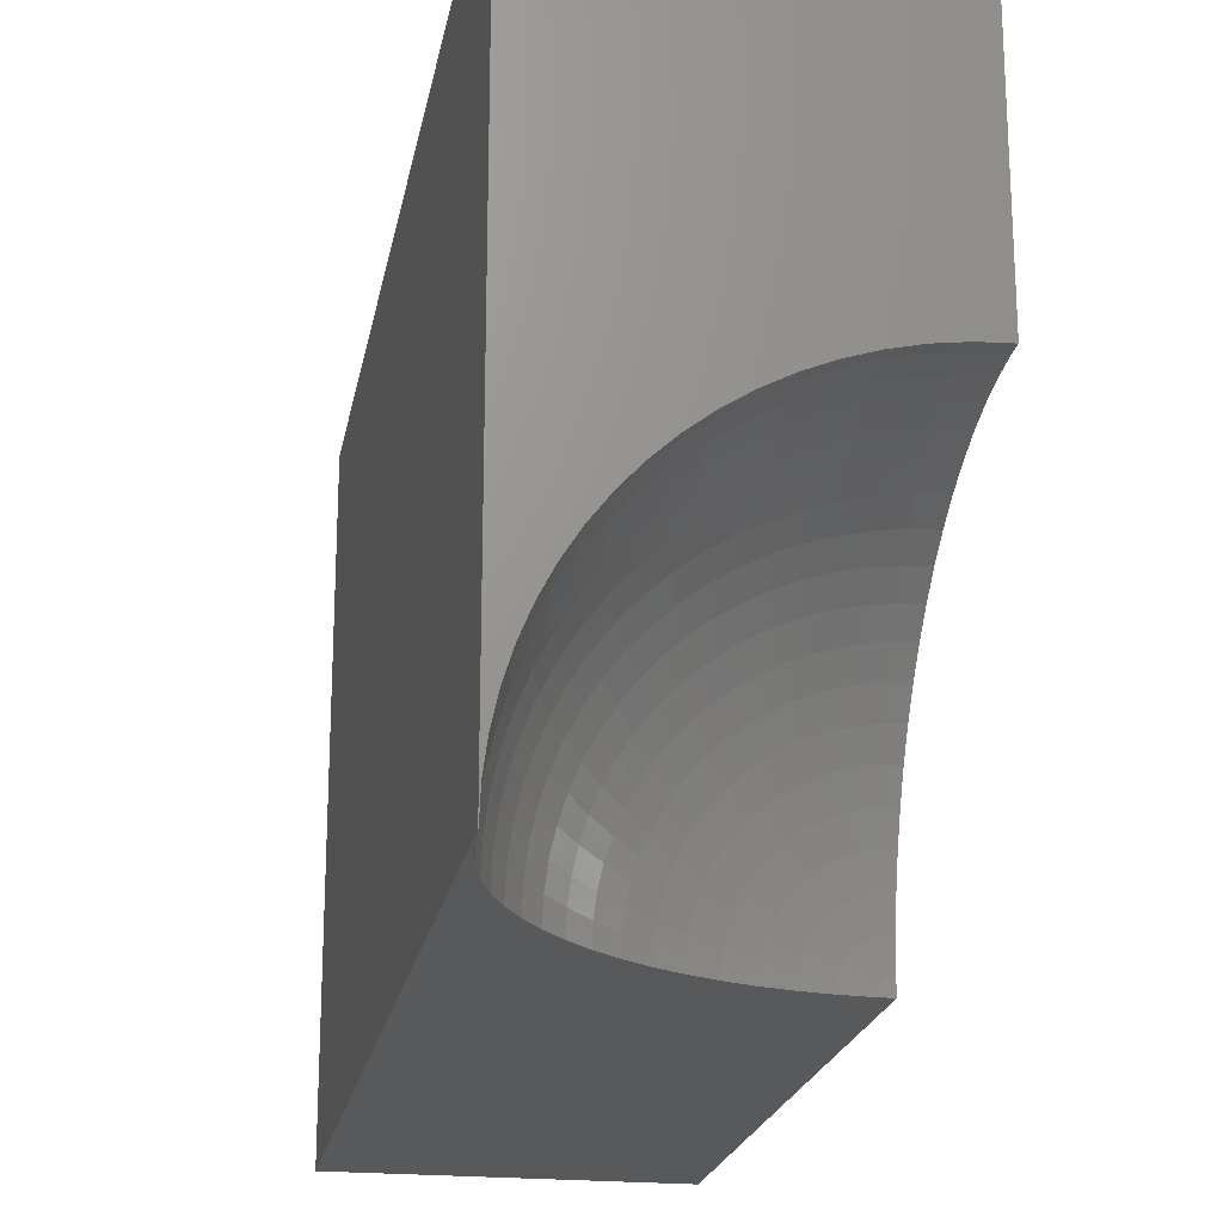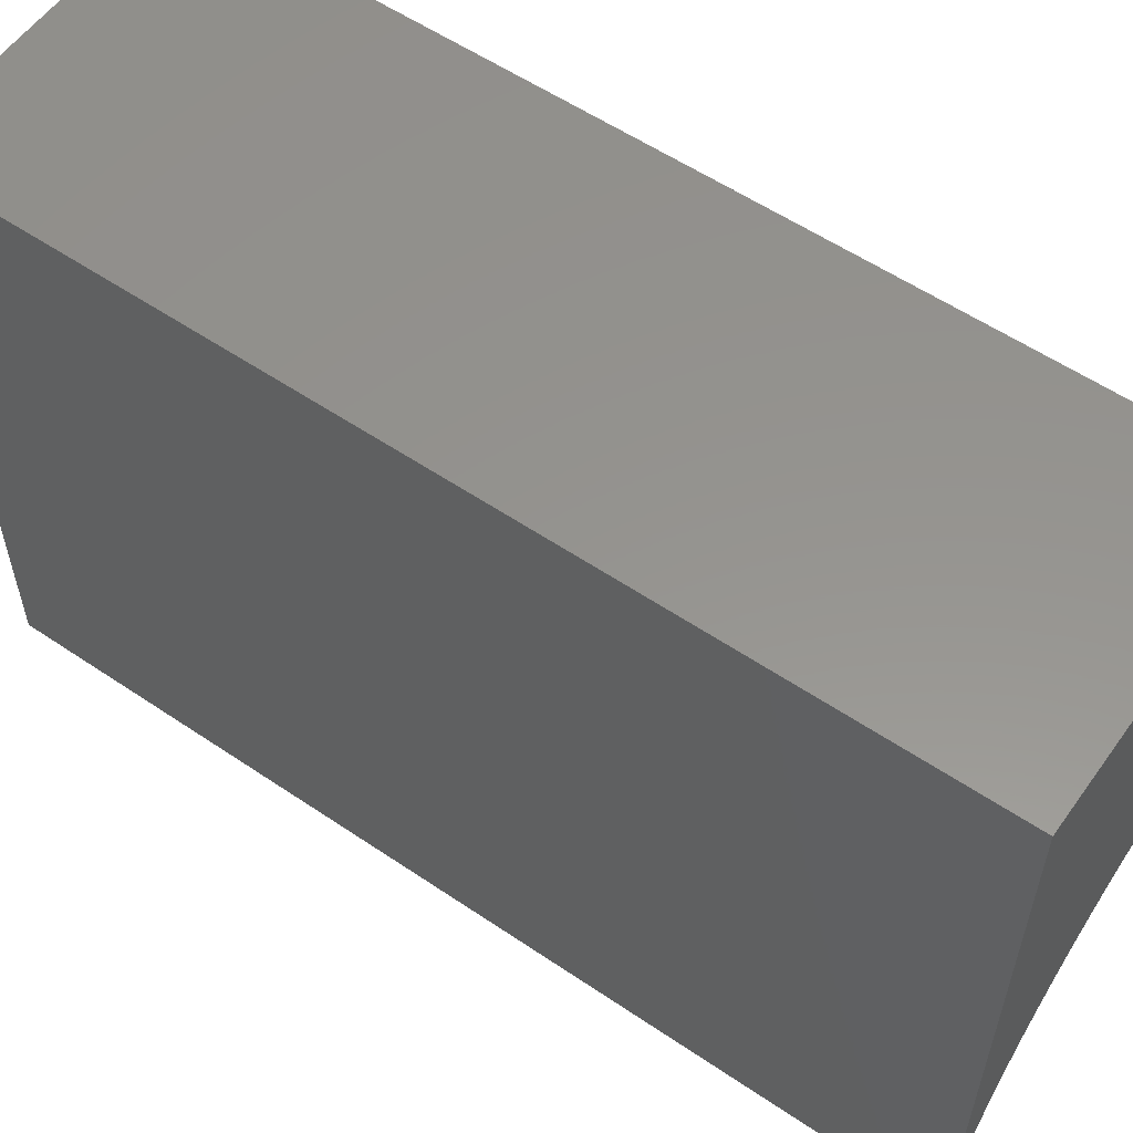
<metadata>
{"format":"stl","ext":"stl","renderer":"f3d","projection":"perspective","resolution":1024,"background":"white","views":[{"elev":-21.1,"azim":169.8,"up":"+Y"},{"elev":56.9,"azim":125.2,"up":"+Y"}]}
</metadata>
<code>
# stl→obj: 369 verts, 734 faces
v 0 9.99 0.4362
v 0 20 0
v 0 9.99 0
v 0 9.914 1.305
v 0 9.763 2.164
v 0 9.537 3.007
v 0 9.239 3.827
v 0 8.87 4.617
v 0 8.434 5.373
v 0 7.934 6.088
v 0 20 30
v 0 7.373 6.756
v 0 6.756 7.373
v 0 6.088 7.934
v 0 5.373 8.434
v 0 4.617 8.87
v 0 0 30
v 0 3.827 9.239
v 0 3.007 9.537
v 0 2.164 9.763
v 0 1.305 9.914
v 0 0.4362 9.99
v 0 0 9.99
v 10 0 30
v 10 20 30
v 10 20 0
v 10 0 0
v 9.952 0.8707 0
v 9.99 0 0
v 9.839 1.735 0
v 9.65 2.586 0
v 9.388 3.417 0
v 9.054 4.222 0
v 8.652 4.995 0
v 8.184 5.73 0
v 7.653 6.422 0
v 7.064 7.064 0
v 6.422 7.653 0
v 5.73 8.184 0
v 4.995 8.652 0
v 4.222 9.054 0
v 3.417 9.388 0
v 2.586 9.65 0
v 1.735 9.839 0
v 0.8707 9.952 0
v 0.4362 0 9.99
v 1.305 0 9.914
v 2.164 0 9.763
v 3.007 0 9.537
v 3.827 0 9.239
v 4.617 0 8.87
v 5.373 0 8.434
v 6.088 0 7.934
v 6.756 0 7.373
v 7.373 0 6.756
v 7.934 0 6.088
v 8.434 0 5.373
v 8.87 0 4.617
v 9.239 0 3.827
v 9.537 0 3.007
v 9.763 0 2.164
v 9.914 0 1.305
v 9.99 0 0.4362
v 3.339 9.174 2.164
v 3.262 8.962 3.007
v 2.468 9.212 3.007
v 4.995 8.652 0.4362
v 5.73 8.184 0.4362
v 4.957 8.586 1.305
v 6.077 5.1 6.088
v 6.499 4.55 6.088
v 5.648 4.739 6.756
v 5.851 3.378 7.373
v 6.123 2.855 7.373
v 5.517 2.573 7.934
v 6.385 3.686 6.756
v 6.039 4.229 6.756
v 4.547 0.8018 8.87
v 4.6 0.4024 8.87
v 3.769 0.6645 9.239
v 9.65 2.586 0.4362
v 9.764 1.722 1.305
v 9.577 2.566 1.305
v 7.997 5.6 2.164
v 8.455 4.881 2.164
v 7.812 5.47 3.007
v 1.3 0.1138 9.914
v 9.952 0.8707 0.4362
v 9.877 0.8641 1.305
v 5.72 2.082 7.934
v 5.049 1.838 8.434
v 4.87 2.271 8.434
v 8.682 3.16 3.827
v 8.568 2.296 4.617
v 8.335 3.034 4.617
v 5.964 5.964 5.373
v 5.61 5.61 6.088
v 5.1 6.077 6.088
v 5.47 7.812 3.007
v 5.299 7.568 3.827
v 4.769 8.259 3.007
v 5.687 8.121 1.305
v 6.276 7.479 2.164
v 5.6 7.997 2.164
v 7.064 7.064 0.4362
v 6.422 7.653 0.4362
v 7.011 7.011 1.305
v 7.479 6.276 2.164
v 6.903 6.903 2.164
v 0.8641 9.877 1.305
v 0.8509 9.726 2.164
v 2.706 2.706 9.239
v 2.126 2.126 9.537
v 1.933 2.304 9.537
v 1.913 3.314 9.239
v 2.195 3.135 9.239
v 1.504 2.604 9.537
v 5.353 0.4683 8.434
v 3.875 5.534 7.373
v 3.913 4.663 7.934
v 3.492 4.987 7.934
v 1.057 5.995 7.934
v 1.391 5.19 8.434
v 0.933 5.291 8.434
v 6.373 7.595 1.305
v 3.353 7.19 6.088
v 3.116 6.682 6.756
v 2.522 6.928 6.756
v 8.039 3.749 4.617
v 7.644 3.564 5.373
v 7.304 4.217 5.373
v 8.735 1.54 4.617
v 8.306 1.465 5.373
v 0.7403 2.034 9.763
v 0.4464 1.227 9.914
v 0.3378 1.261 9.914
v 6.064 0.5306 7.934
v 7.925 2.885 5.373
v 9.388 3.417 0.4362
v 9.317 3.391 1.305
v 9.174 3.339 2.164
v 8.962 3.262 3.007
v 8.848 4.126 2.164
v 7.077 5.939 3.827
v 6.795 5.702 4.617
v 6.533 6.533 3.827
v 4.881 8.455 2.164
v 4.126 8.848 2.164
v 4.19 8.986 1.305
v 1.227 0.4464 9.914
v 1.261 0.3378 9.914
v 0.4213 0.1129 9.99
v 2.961 0.5222 9.537
v 2.132 0.3758 9.763
v 2.091 0.5602 9.763
v 9.726 0.8509 2.164
v 1.378 7.813 6.088
v 2.053 7.663 6.088
v 1.28 7.261 6.756
v 3.749 8.039 4.617
v 4.217 7.304 5.373
v 3.564 7.644 5.373
v 7.568 5.299 3.827
v 9.212 2.468 3.007
v 8.924 2.391 3.827
v 6.73 0.5888 7.373
v 0.9905 3.696 9.239
v 1.028 2.826 9.537
v 0.7783 2.905 9.537
v 3.596 1.309 9.239
v 3.696 0.9905 9.239
v 2.826 1.028 9.537
v 5.995 1.057 7.934
v 5.291 0.933 8.434
v 5.19 1.391 8.434
v 1.722 9.764 1.305
v 2.527 9.43 2.164
v 1.695 9.615 2.164
v 3.391 9.317 1.305
v 2.566 9.577 1.305
v 7.903 0.6915 6.088
v 7.813 1.378 6.088
v 0.5888 6.73 7.373
v 7.261 1.28 6.756
v 6.653 1.173 7.373
v 6.526 1.749 7.373
v 7.19 3.353 6.088
v 5.213 5.213 6.756
v 4.663 3.913 7.934
v 4.987 3.492 7.934
v 4.401 3.082 8.434
v 2.309 3.999 8.87
v 2.648 3.782 8.87
v 5.272 3.044 7.934
v 7.653 6.422 0.4362
v 8.184 5.73 0.4362
v 9.054 4.222 0.4362
v 8.986 4.19 1.305
v 8.259 4.769 3.007
v 8.001 4.619 3.827
v 7.306 6.13 3.007
v 6.13 7.306 3.007
v 5.939 7.077 3.827
v 6.744 6.744 3.007
v 8.652 4.995 0.4362
v 0.8707 9.952 0.4362
v 0.1138 1.3 9.914
v 0.2267 1.285 9.914
v 0.07574 0.4296 9.99
v 0.8312 9.501 3.007
v 0.8052 9.204 3.827
v 8.836 0.7731 4.617
v 8.402 0.7351 5.373
v 9.204 0.8052 3.827
v 9.839 1.735 0.4362
v 1.241 1.773 9.763
v 1.082 1.874 9.763
v 7.122 1.908 6.756
v 4.653 2.687 8.434
v 2.996 0.2621 9.537
v 4.031 8.644 3.007
v 1.908 7.122 6.756
v 1.656 9.392 3.007
v 2.586 9.65 0.4362
v 2.391 8.924 3.827
v 1.604 9.098 3.827
v 5.088 7.266 4.617
v 4.837 6.909 5.373
v 6.909 4.837 5.373
v 9.392 1.656 3.007
v 9.501 0.8312 3.007
v 9.098 1.604 3.827
v 2.885 7.925 5.373
v 5.702 6.795 4.617
v 6.348 2.311 7.373
v 8.644 4.031 3.007
v 8.373 3.904 3.827
v 6.928 2.522 6.756
v 5.534 3.875 7.373
v 1.658 1.391 9.763
v 1.53 1.53 9.763
v 1.195 4.46 8.87
v 0.8018 4.547 8.87
v 4.339 1.579 8.87
v 4.46 1.195 8.87
v 3.782 2.648 8.87
v 3.314 1.913 9.239
v 3.135 2.195 9.239
v 4.739 5.648 6.756
v 8.121 5.687 1.305
v 8.586 4.957 1.305
v 5.421 6.461 5.373
v 6.272 6.272 4.617
v 7.595 6.373 1.305
v 2.034 0.7403 9.763
v 2.604 1.504 9.537
v 1.874 1.082 9.763
v 1.773 1.241 9.763
v 1.069 0.7487 9.914
v 1.13 0.6526 9.914
v 0.3778 0.2181 9.99
v 2.311 6.348 7.373
v 1.749 6.526 7.373
v 4.55 6.499 6.088
v 4.229 6.039 6.756
v 0.03802 0.4345 9.99
v 0.3335 3.812 9.239
v 9.615 1.695 2.164
v 2.968 3.537 8.87
v 2.932 2.46 9.239
v 2.304 1.933 9.537
v 2.905 0.7783 9.537
v 2.156 0.1886 9.763
v 3.812 0.3335 9.239
v 0.4683 5.353 8.434
v 4.619 8.001 3.827
v 3.417 9.388 0.4362
v 7.682 4.435 4.617
v 7.455 2.713 6.088
v 3.967 6.871 6.088
v 3.686 6.385 6.756
v 3.378 5.851 7.373
v 3.904 8.373 3.827
v 4.305 4.305 7.934
v 4.116 3.454 8.434
v 6.682 3.116 6.756
v 3.082 4.401 8.434
v 3.044 5.272 7.934
v 4.435 7.682 4.617
v 2.713 7.455 6.088
v 3.454 4.116 8.434
v 4.343 5.175 7.373
v 2.725 1.271 9.537
v 1.962 0.9147 9.763
v 3.799 3.799 8.434
v 3.265 3.265 8.87
v 3.537 2.968 8.87
v 0.1129 0.4213 9.99
v 1.579 4.339 8.87
v 1.309 3.596 9.239
v 0.6645 3.769 9.239
v 0.5222 2.961 9.537
v 0.2621 2.996 9.537
v 0.3758 2.132 9.763
v 0.1886 2.156 9.763
v 2.855 6.123 7.373
v 3.034 8.335 4.617
v 2.573 5.517 7.934
v 2.082 5.72 7.934
v 9.43 2.527 2.164
v 7.663 2.053 6.088
v 5.88 1.576 7.934
v 1.285 0.2267 9.914
v 0.4296 0.07574 9.99
v 1.54 8.735 4.617
v 0.7731 8.836 4.617
v 7.266 5.088 4.617
v 6.871 3.967 6.088
v 3.16 8.682 3.827
v 2.296 8.568 4.617
v 1.951 4.185 8.87
v 3.999 2.309 8.87
v 3.468 1.617 9.239
v 2.463 1.725 9.537
v 1.725 2.463 9.537
v 1.391 1.658 9.763
v 0.5602 2.091 9.763
v 0.5306 6.064 7.934
v 2.271 4.87 8.434
v 1.576 5.88 7.934
v 0.7351 8.402 5.373
v 0.6915 7.903 6.088
v 2.183 8.147 5.373
v 0.4345 0.03802 9.99
v 0.4099 0.1492 9.99
v 0.3953 0.1843 9.99
v 0.3573 0.2502 9.99
v 0.3341 0.2804 9.99
v 0.3084 0.3084 9.99
v 0.2804 0.3341 9.99
v 0.2502 0.3573 9.99
v 0.2181 0.3778 9.99
v 0.1843 0.3953 9.99
v 0.1492 0.4099 9.99
v 0.9999 0.839 9.914
v 0.6526 1.13 9.914
v 0.7487 1.069 9.914
v 7.345 0.6426 6.756
v 4.222 9.054 0.4362
v 1.735 9.839 0.4362
v 8.147 2.183 5.373
v 1.465 8.306 5.373
v 2.46 2.932 9.239
v 2.687 4.653 8.434
v 4.777 4.777 7.373
v 5.175 4.343 7.373
v 0.9147 1.962 9.763
v 0.5516 1.183 9.914
v 0.839 0.9999 9.914
v 1.183 0.5516 9.914
v 1.271 2.725 9.537
v 1.617 3.468 9.239
v 1.838 5.049 8.434
v 1.173 6.653 7.373
v 0.6426 7.345 6.756
v 4.185 1.951 8.87
v 0.4024 4.6 8.87
v 6.461 5.421 5.373
v 0.923 0.923 9.914
f 1 2 3
f 4 2 1
f 5 2 4
f 6 2 5
f 7 2 6
f 8 2 7
f 9 2 8
f 10 2 9
f 2 10 11
f 12 11 10
f 13 11 12
f 14 11 13
f 15 11 14
f 16 11 15
f 17 16 18
f 17 18 19
f 17 19 20
f 17 20 21
f 17 21 22
f 17 22 23
f 16 17 11
f 11 24 25
f 24 11 17
f 24 26 25
f 26 24 27
f 26 11 25
f 11 26 2
f 28 27 29
f 27 28 26
f 30 26 28
f 31 26 30
f 32 26 31
f 33 26 32
f 34 26 33
f 35 26 34
f 36 26 35
f 37 26 36
f 38 26 37
f 39 26 38
f 40 26 39
f 41 26 40
f 42 26 41
f 43 26 42
f 2 43 44
f 2 44 45
f 2 45 3
f 43 2 26
f 46 17 23
f 47 17 46
f 48 17 47
f 17 48 24
f 49 24 48
f 50 24 49
f 51 24 50
f 52 24 51
f 53 24 52
f 54 24 53
f 55 24 54
f 56 24 55
f 57 24 56
f 58 24 57
f 59 24 58
f 60 24 59
f 61 24 60
f 62 24 61
f 63 24 62
f 27 63 29
f 63 27 24
f 64 65 66
f 67 68 69
f 70 71 72
f 73 74 75
f 71 76 77
f 78 79 80
f 81 82 83
f 84 85 86
f 87 47 46
f 88 89 82
f 90 91 92
f 93 94 95
f 96 97 98
f 99 100 101
f 102 103 104
f 38 105 106
f 105 38 37
f 107 108 109
f 105 107 106
f 110 111 5
f 112 113 114
f 29 88 28
f 88 29 63
f 115 116 117
f 118 52 51
f 119 120 121
f 122 123 124
f 106 107 125
f 84 86 108
f 126 127 128
f 129 130 131
f 94 132 133
f 134 135 136
f 137 53 118
f 95 94 138
f 139 81 140
f 141 142 143
f 144 145 146
f 69 147 148
f 67 69 149
f 150 151 152
f 153 154 155
f 89 61 156
f 157 158 159
f 160 161 162
f 144 163 145
f 164 165 93
f 166 54 53
f 167 168 169
f 170 171 172
f 173 174 175
f 53 52 118
f 176 177 178
f 179 148 64
f 180 177 176
f 133 181 182
f 89 62 61
f 13 183 14
f 184 185 186
f 131 130 187
f 97 188 98
f 189 190 191
f 192 193 115
f 73 75 194
f 35 195 36
f 195 35 196
f 197 139 198
f 199 200 163
f 108 86 201
f 182 181 184
f 202 203 100
f 201 144 204
f 129 138 130
f 33 205 34
f 205 33 197
f 3 206 1
f 206 3 45
f 207 208 209
f 193 116 115
f 210 211 7
f 88 63 62
f 111 178 210
f 212 213 133
f 214 59 212
f 28 215 30
f 215 28 88
f 117 216 217
f 218 184 186
f 194 219 191
f 220 49 48
f 148 221 65
f 158 222 159
f 178 66 223
f 224 180 176
f 66 225 226
f 227 228 161
f 71 77 72
f 229 131 71
f 230 231 232
f 160 162 233
f 100 234 227
f 185 166 173
f 235 90 75
f 236 237 200
f 90 175 91
f 238 235 74
f 190 194 191
f 239 190 189
f 113 240 241
f 123 242 243
f 244 245 171
f 246 247 248
f 98 188 249
f 97 70 188
f 30 81 31
f 81 30 215
f 250 85 84
f 205 251 196
f 251 85 250
f 142 93 236
f 143 142 236
f 252 98 228
f 203 234 100
f 253 96 234
f 253 145 96
f 202 204 203
f 204 146 203
f 195 196 254
f 109 204 202
f 36 105 37
f 105 36 195
f 255 155 151
f 256 257 258
f 259 260 261
f 128 262 263
f 264 249 265
f 207 266 22
f 16 267 18
f 82 89 268
f 176 178 110
f 198 143 251
f 215 88 82
f 215 82 81
f 81 83 140
f 181 56 55
f 193 269 116
f 112 270 271
f 174 118 78
f 171 80 153
f 171 153 272
f 220 48 273
f 51 50 274
f 274 50 220
f 15 275 16
f 177 66 178
f 177 64 66
f 101 100 276
f 277 149 179
f 102 104 147
f 103 109 202
f 149 69 148
f 179 64 177
f 39 106 68
f 106 39 38
f 85 143 199
f 85 199 86
f 200 278 163
f 138 279 187
f 164 232 165
f 164 230 232
f 161 280 126
f 281 282 127
f 221 276 283
f 223 66 226
f 235 186 90
f 132 212 133
f 284 189 285
f 130 138 187
f 286 74 73
f 121 287 288
f 166 137 173
f 118 79 78
f 234 252 228
f 96 70 97
f 289 227 161
f 227 234 228
f 265 249 119
f 233 126 290
f 287 291 193
f 249 188 292
f 120 284 291
f 91 245 244
f 245 80 171
f 186 185 173
f 248 247 256
f 293 255 294
f 256 293 294
f 291 295 296
f 120 291 287
f 31 139 32
f 139 31 81
f 251 143 85
f 196 250 254
f 34 196 35
f 196 34 205
f 141 164 142
f 86 199 163
f 236 93 237
f 100 227 289
f 276 100 289
f 203 146 234
f 204 144 146
f 146 145 253
f 146 253 234
f 109 201 204
f 108 201 109
f 195 254 107
f 297 246 248
f 208 136 298
f 299 300 167
f 301 302 303
f 303 304 305
f 127 282 306
f 242 167 301
f 233 290 158
f 307 160 233
f 262 308 309
f 262 309 263
f 82 268 310
f 206 176 110
f 197 198 205
f 205 198 251
f 279 311 238
f 311 182 184
f 232 132 94
f 165 232 94
f 93 165 94
f 186 312 90
f 311 218 238
f 55 54 166
f 50 49 220
f 80 274 220
f 313 87 314
f 154 87 313
f 149 148 179
f 277 179 224
f 226 315 316
f 210 226 211
f 223 226 210
f 178 223 210
f 206 110 4
f 43 277 224
f 277 43 42
f 69 102 147
f 106 125 68
f 147 99 101
f 64 148 65
f 104 99 147
f 125 103 102
f 86 163 201
f 201 163 144
f 317 229 145
f 71 318 76
f 229 71 70
f 318 187 76
f 129 95 138
f 93 95 129
f 310 164 141
f 142 164 93
f 162 126 233
f 162 161 126
f 264 265 281
f 98 249 264
f 319 307 320
f 226 320 315
f 91 175 245
f 312 173 175
f 161 264 280
f 292 120 119
f 252 96 98
f 234 96 252
f 280 264 281
f 249 292 119
f 321 192 115
f 284 295 291
f 189 191 285
f 219 322 246
f 90 312 175
f 245 78 80
f 244 170 323
f 272 155 255
f 175 78 245
f 175 174 78
f 74 235 75
f 286 238 74
f 112 271 113
f 248 256 324
f 72 77 239
f 73 194 190
f 32 197 33
f 197 32 139
f 310 268 164
f 268 230 164
f 83 310 140
f 83 82 310
f 140 310 141
f 140 141 143
f 199 236 200
f 143 236 199
f 237 129 200
f 237 93 129
f 276 289 160
f 289 161 160
f 107 109 103
f 125 107 103
f 254 108 107
f 196 251 250
f 325 114 216
f 113 271 240
f 154 273 87
f 272 153 155
f 114 113 326
f 248 324 271
f 122 124 275
f 302 327 304
f 282 288 308
f 183 122 328
f 222 263 159
f 158 128 222
f 124 243 275
f 308 288 329
f 330 123 122
f 331 332 9
f 333 233 158
f 23 334 46
f 334 23 314
f 314 23 152
f 152 23 335
f 335 23 336
f 336 23 261
f 261 23 337
f 337 23 338
f 338 23 339
f 339 23 340
f 340 23 341
f 341 23 342
f 342 23 343
f 343 23 344
f 344 23 298
f 298 23 209
f 209 23 266
f 266 23 22
f 345 259 338
f 346 347 342
f 271 258 240
f 231 60 59
f 88 62 89
f 6 210 7
f 198 140 143
f 139 140 198
f 232 214 212
f 232 212 132
f 186 173 312
f 184 166 185
f 238 218 186
f 238 186 235
f 59 58 212
f 118 51 79
f 166 53 137
f 133 213 181
f 181 55 348
f 153 220 154
f 80 220 153
f 48 47 87
f 220 273 154
f 79 51 274
f 79 274 80
f 5 210 6
f 4 110 5
f 40 68 67
f 68 40 39
f 41 67 349
f 67 41 40
f 211 316 7
f 211 226 316
f 180 179 177
f 224 179 180
f 350 176 206
f 350 224 176
f 44 224 350
f 224 44 43
f 349 67 149
f 68 125 102
f 68 102 69
f 65 319 66
f 225 320 226
f 147 101 148
f 99 202 100
f 131 187 318
f 131 318 71
f 76 286 73
f 187 279 238
f 94 133 351
f 133 182 311
f 278 129 131
f 200 129 278
f 280 281 126
f 126 281 127
f 320 233 333
f 320 333 352
f 65 221 319
f 307 233 320
f 77 73 239
f 70 72 188
f 228 98 264
f 228 264 161
f 116 353 114
f 269 296 112
f 354 193 192
f 308 329 309
f 191 219 246
f 194 92 219
f 188 355 292
f 121 120 287
f 246 322 247
f 171 272 172
f 239 73 190
f 77 76 73
f 188 72 356
f 188 356 355
f 61 60 231
f 104 103 99
f 103 202 99
f 254 250 108
f 250 84 108
f 105 195 107
f 113 241 326
f 357 346 358
f 300 168 167
f 346 342 343
f 353 112 114
f 216 326 359
f 273 48 87
f 360 150 336
f 155 154 313
f 244 171 170
f 255 151 150
f 155 313 151
f 296 297 112
f 297 270 112
f 115 117 361
f 321 115 362
f 267 301 303
f 363 299 242
f 169 327 302
f 300 361 168
f 306 308 262
f 306 282 308
f 290 128 158
f 290 126 128
f 315 320 352
f 9 332 10
f 222 128 263
f 10 332 12
f 354 287 193
f 288 287 354
f 159 263 364
f 259 261 337
f 208 298 209
f 20 207 21
f 110 178 111
f 1 206 4
f 212 58 57
f 212 57 213
f 348 55 166
f 311 184 218
f 173 137 118
f 173 118 174
f 87 334 314
f 87 46 334
f 111 210 5
f 332 159 365
f 316 331 9
f 148 101 221
f 101 276 221
f 187 238 286
f 187 286 76
f 163 278 317
f 163 317 145
f 281 265 282
f 265 119 282
f 319 160 307
f 221 283 319
f 269 112 353
f 269 353 116
f 284 285 295
f 295 285 296
f 366 323 247
f 92 91 244
f 119 121 282
f 282 121 288
f 291 269 193
f 291 296 269
f 356 189 284
f 355 356 284
f 292 284 120
f 292 355 284
f 247 323 293
f 247 293 256
f 72 239 356
f 356 239 189
f 268 156 231
f 268 231 230
f 89 156 268
f 156 61 231
f 134 357 135
f 136 135 298
f 345 338 339
f 357 217 346
f 117 217 357
f 116 114 325
f 116 325 117
f 260 336 261
f 256 294 257
f 294 255 150
f 260 360 336
f 270 248 271
f 219 92 322
f 271 324 258
f 324 256 258
f 285 191 246
f 297 248 270
f 300 362 361
f 362 115 361
f 288 354 329
f 329 321 299
f 242 299 167
f 302 304 303
f 243 301 367
f 305 304 207
f 304 208 207
f 329 192 321
f 354 192 329
f 128 306 262
f 127 306 128
f 263 309 330
f 364 263 122
f 328 122 275
f 364 122 183
f 259 337 338
f 257 294 260
f 207 209 266
f 21 207 22
f 305 207 20
f 351 133 311
f 138 311 279
f 57 56 181
f 213 57 181
f 151 313 152
f 313 314 152
f 8 316 9
f 7 316 8
f 333 158 352
f 352 158 157
f 42 349 277
f 349 42 41
f 349 149 277
f 145 229 368
f 145 368 96
f 283 160 319
f 283 276 160
f 225 319 320
f 66 319 225
f 75 90 92
f 194 75 92
f 293 172 255
f 172 272 255
f 231 214 232
f 231 59 214
f 327 134 136
f 169 134 327
f 358 346 343
f 135 343 344
f 216 359 347
f 326 369 359
f 347 341 342
f 114 326 216
f 258 257 260
f 258 260 259
f 150 152 335
f 150 335 336
f 285 246 297
f 285 297 296
f 366 244 323
f 92 244 366
f 361 357 134
f 361 117 357
f 299 362 300
f 321 362 299
f 243 242 301
f 123 363 242
f 14 275 15
f 267 303 18
f 18 303 19
f 309 329 363
f 363 329 299
f 263 330 122
f 124 123 243
f 157 159 332
f 159 364 183
f 183 328 14
f 328 275 14
f 94 351 138
f 138 351 311
f 181 348 184
f 184 348 166
f 315 352 316
f 316 352 331
f 352 157 332
f 331 352 332
f 45 350 206
f 350 45 44
f 278 131 317
f 317 131 229
f 368 70 96
f 368 229 70
f 323 170 293
f 170 172 293
f 304 327 208
f 327 136 208
f 357 358 135
f 135 358 343
f 135 344 298
f 258 259 345
f 240 258 345
f 117 325 216
f 359 369 339
f 359 339 340
f 347 359 340
f 294 150 360
f 294 360 260
f 322 366 247
f 92 366 322
f 169 168 134
f 168 361 134
f 167 169 302
f 301 167 302
f 275 243 367
f 275 367 16
f 303 305 20
f 19 303 20
f 309 363 123
f 330 309 123
f 12 183 13
f 332 365 12
f 369 345 339
f 240 345 369
f 326 241 369
f 241 240 369
f 217 216 346
f 216 347 346
f 347 340 341
f 367 267 16
f 367 301 267
f 365 183 12
f 365 159 183

</code>
